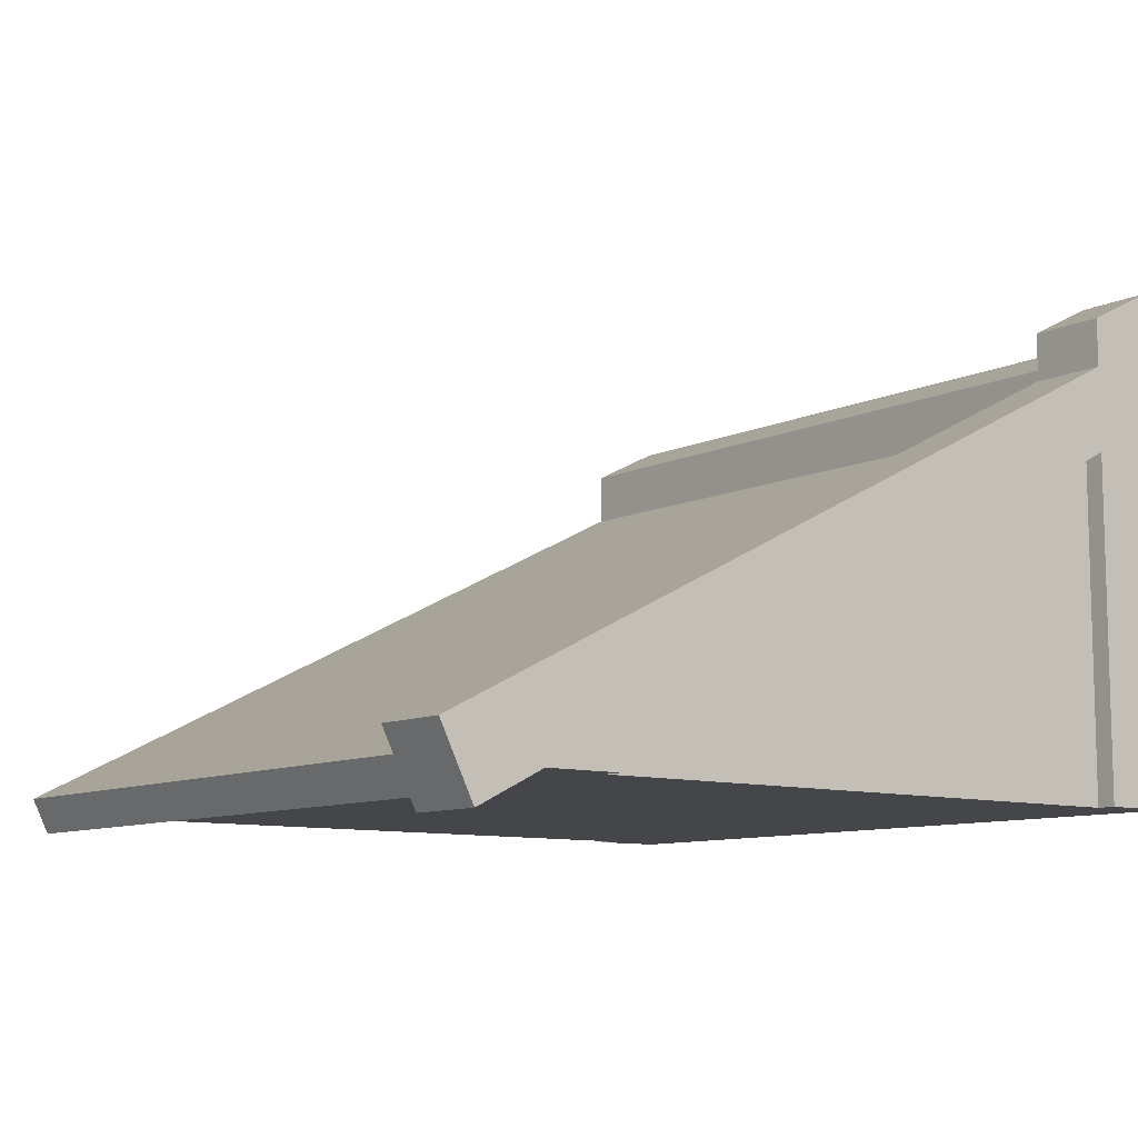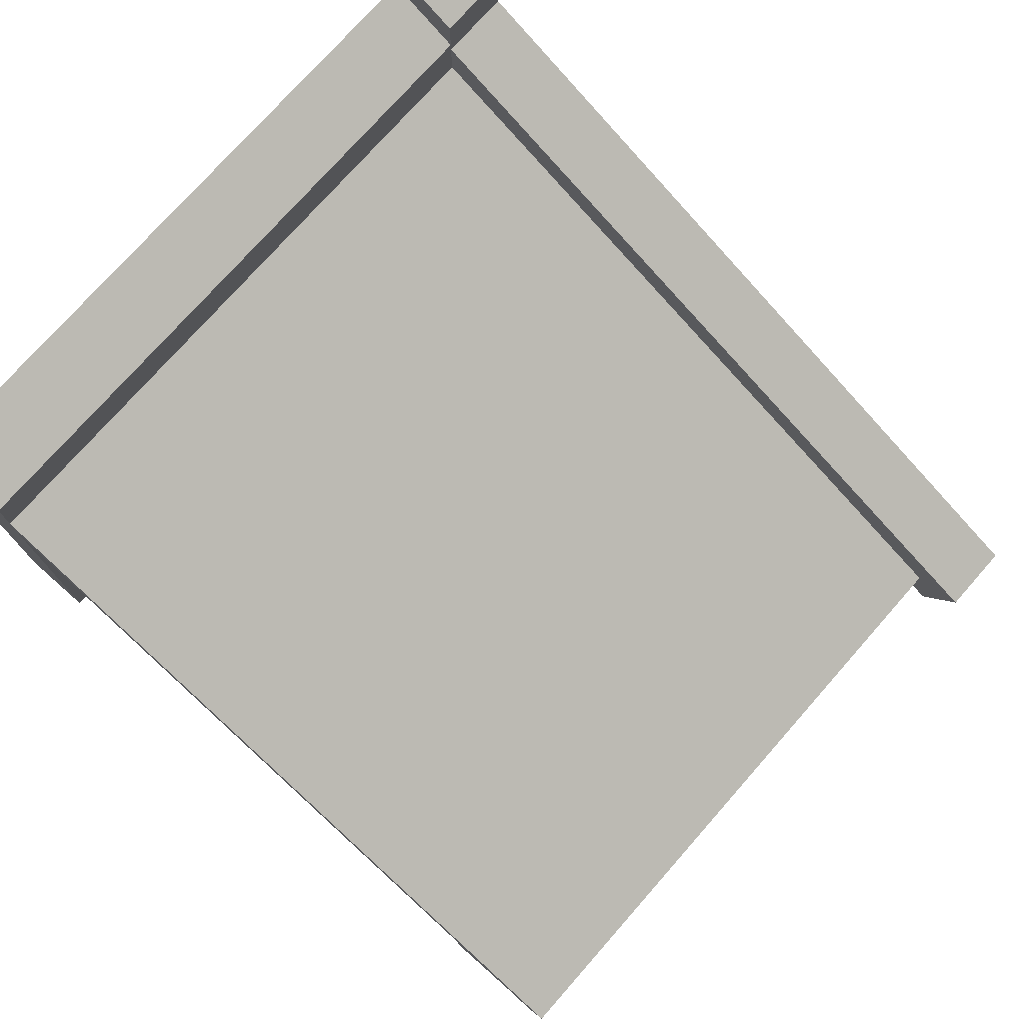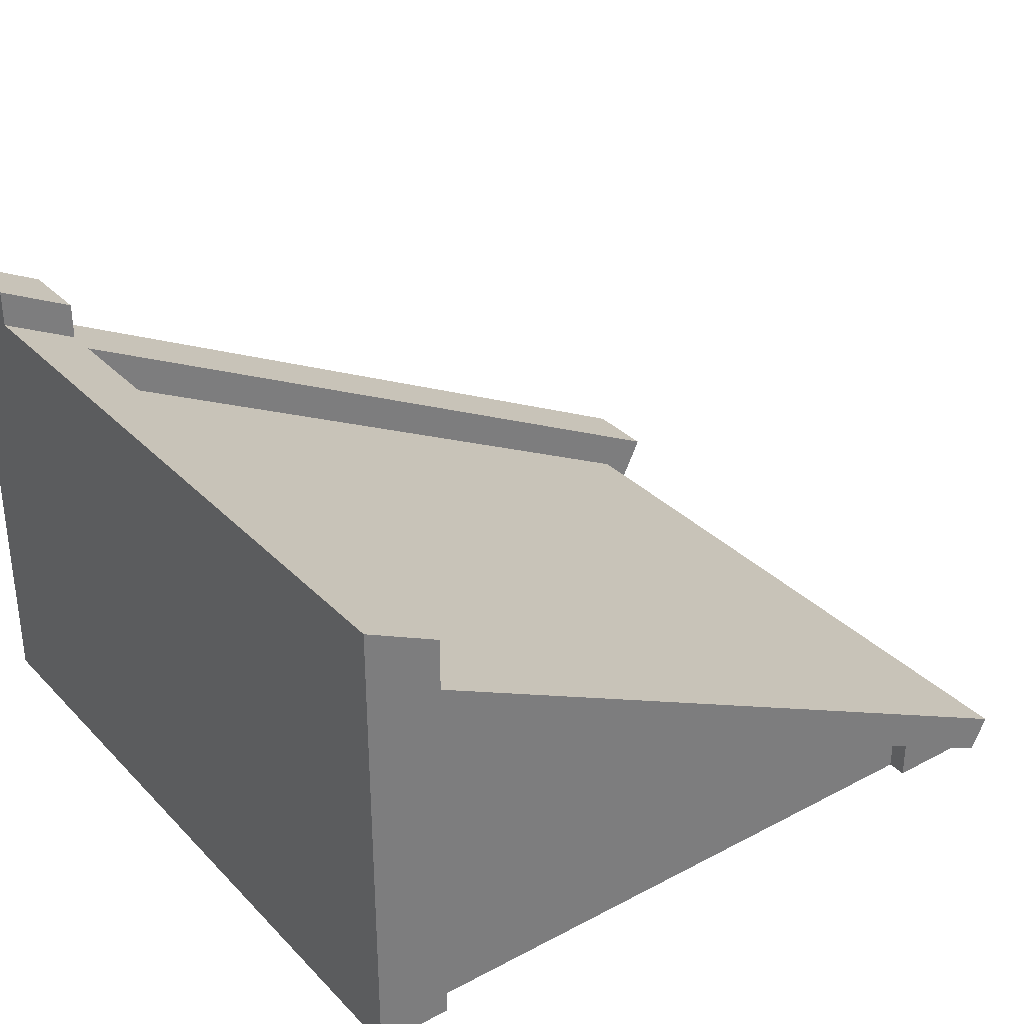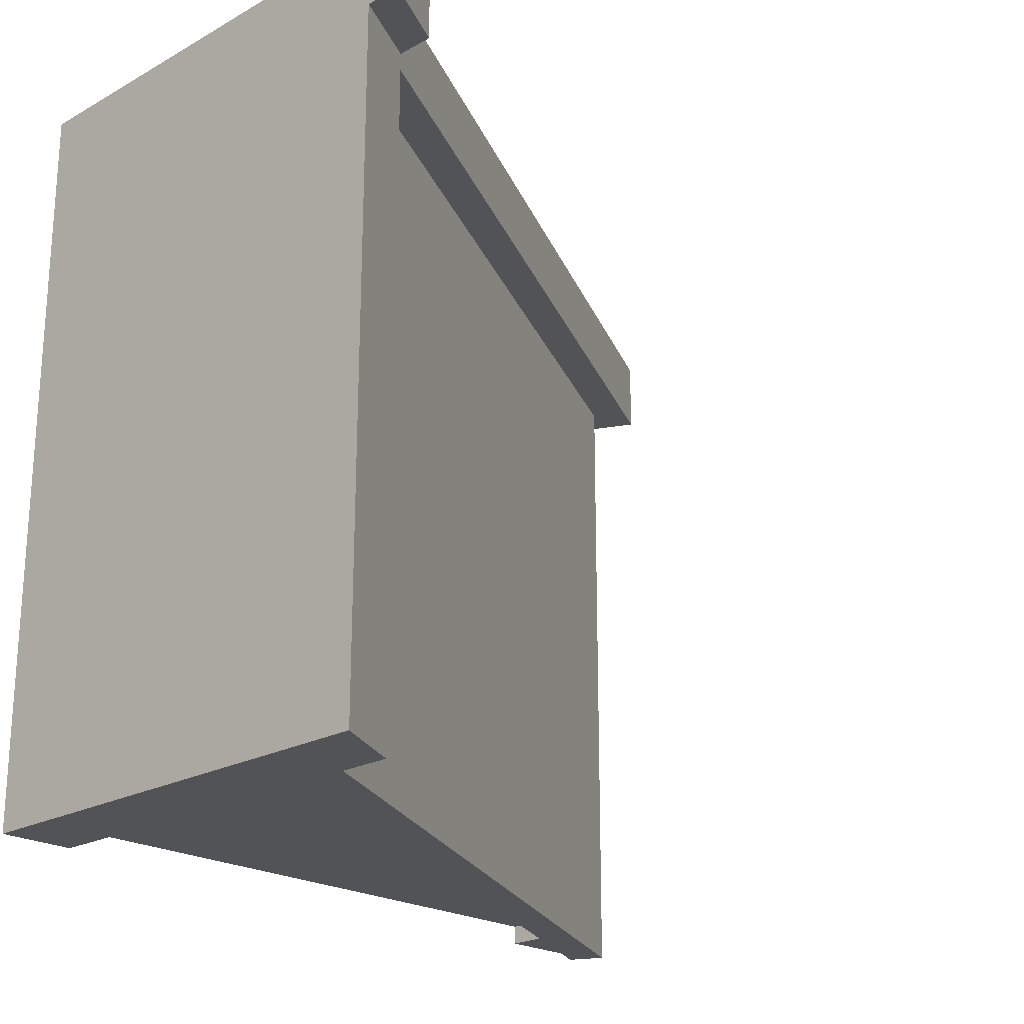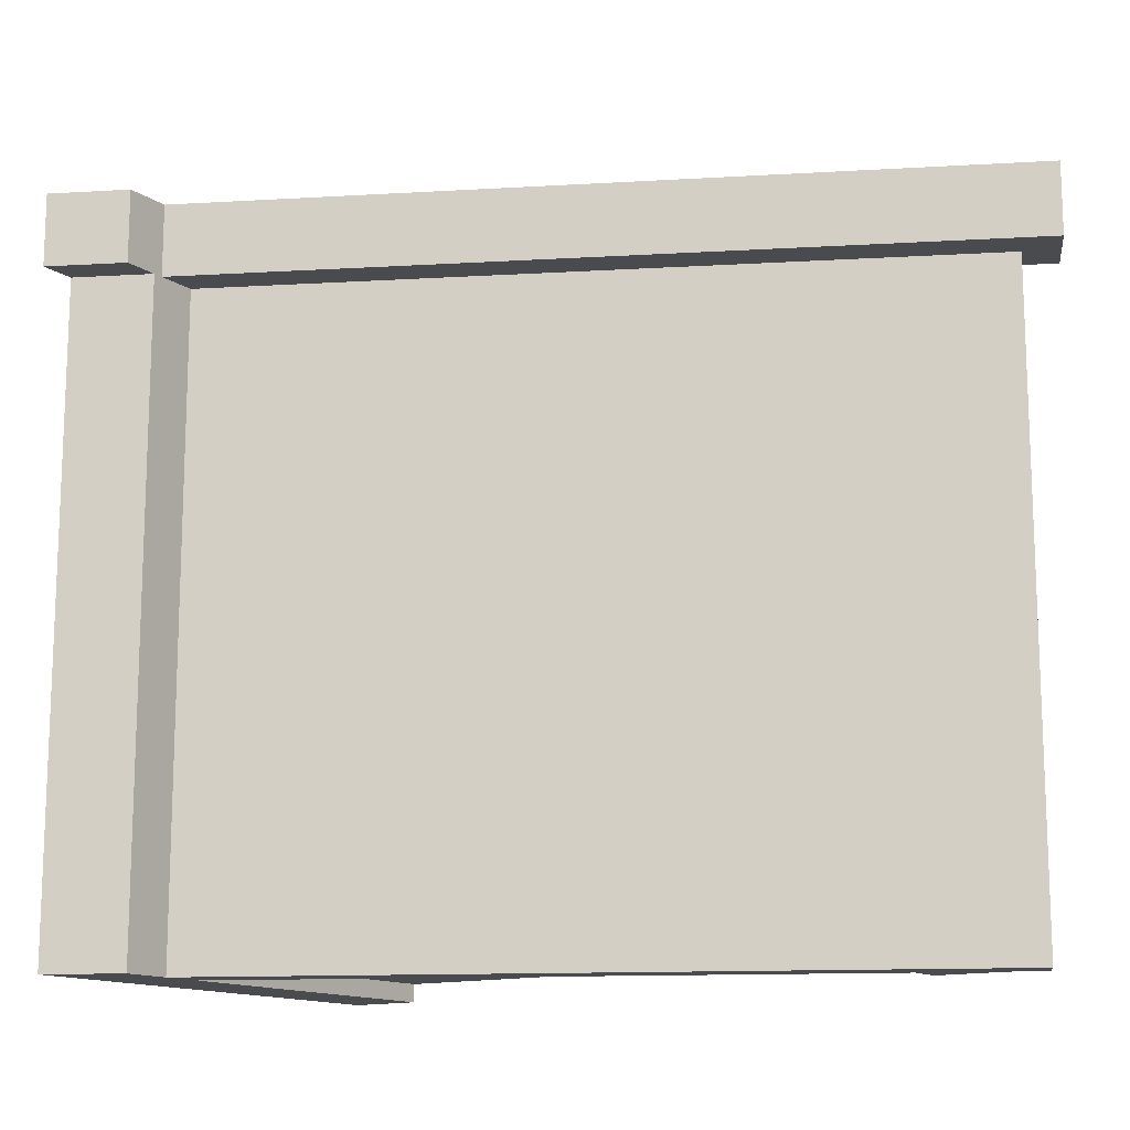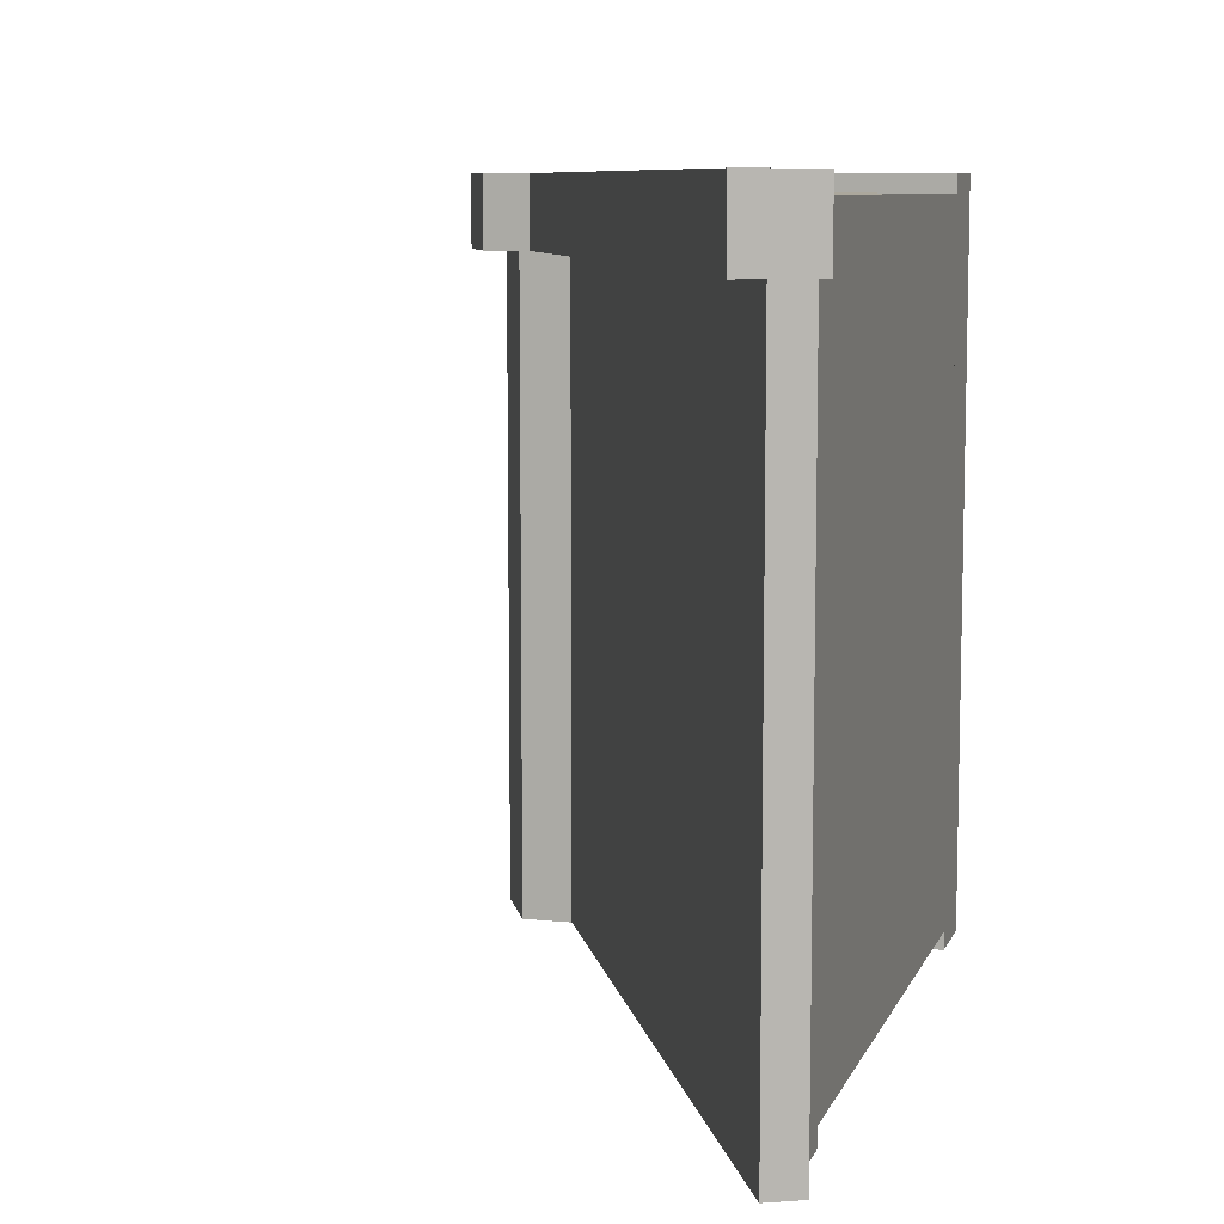
<metadata>
{"format":"obj","ext":"obj","renderer":"f3d","projection":"perspective","resolution":1024,"background":"white","views":[{"elev":-9.5,"azim":-38.8,"up":"+Y"},{"elev":75.4,"azim":-138.6,"up":"+Y"},{"elev":32.4,"azim":143.8,"up":"+Y"},{"elev":-22.1,"azim":134.0,"up":"+Z"},{"elev":-13.7,"azim":-146.0,"up":"+Z"},{"elev":8.6,"azim":-74.0,"up":"+Z"}]}
</metadata>
<code>
g roofRight
v -0.5 0 -0.5
v -0.4 7.219e-16 -0.5
v -0.4 0.05 -0.5
v -0.4 0.05 0.475
v -0.4 7.219e-16 0.475
v -0.4 0.05 0.5
v -0.4 7.219e-16 0.5
v -0.5894 -0.04472 0.4
v -0.5447 -0.02236 0.4
v -0.6342 0.04472 0.4
v -0.5671 0.02236 0.4
v -0.4462 0.0828 0.4
v 0.4 0.5618 0.4
v 0.4 0.5059 0.4
v 0.4 0.5618 0.5
v -0.6342 0.04472 0.5
v 0.4 7.219e-16 0.475
v 0.4 0.45 0.475
v 0.4 7.219e-16 0.5
v 0.4 0.45 0.5
v 0.4 7.219e-16 -0.5
v 0.4 0.45 -0.5
v 0.4 7.219e-16 -0.475
v 0.4 0.45 -0.475
v -0.5894 -0.04472 0.5
v 0.4 0.5759 0.4
v 0.4 0.6259 0.4
v 0.4 0.6259 0.5
v -0.4 0.05 -0.475
v -0.4 7.219e-16 -0.475
v -0.5447 -0.02236 0.5
v 0.5 0.6259 0.4
v 0.5 0.6759 0.4
v 0.5 0 -0.5
v 0.5 0.5 -0.5
v 0.5 0.6759 0.5
v 0.5 0 0.5
v -0.5 0 0.5
v 0.5 0.6259 -0.5
v -0.5447 -0.02236 -0.5
v -0.5671 0.02236 -0.5
v -0.4462 0.0828 -0.5
v 0.4 0.5059 -0.5
v 0.4 0.5759 -0.5
f 3 2 1
f 6 5 4
f 5 6 7
f 10 9 8
f 9 10 11
f 11 10 12
f 12 10 13
f 12 13 14
f 13 16 15
f 16 13 10
f 19 18 17
f 18 19 20
f 23 22 21
f 22 23 24
f 6 18 20
f 18 6 4
f 8 16 10
f 16 8 25
f 13 27 26
f 27 13 28
f 28 13 15
f 29 2 3
f 2 29 30
f 31 8 9
f 8 31 25
f 27 32 26
f 32 27 33
f 21 35 34
f 35 21 22
f 33 28 36
f 28 33 27
f 36 19 37
f 19 36 20
f 20 36 15
f 15 36 28
f 15 6 20
f 16 6 15
f 16 7 6
f 16 38 7
f 16 31 38
f 31 16 25
f 38 5 7
f 5 38 30
f 30 38 2
f 2 38 1
f 23 5 30
f 5 23 17
f 21 17 23
f 21 19 17
f 34 19 21
f 19 34 37
f 29 23 30
f 23 29 24
f 36 32 33
f 32 36 37
f 34 32 37
f 35 32 34
f 32 35 39
f 18 5 17
f 5 18 4
f 41 1 40
f 1 41 3
f 3 41 42
f 3 42 22
f 22 42 43
f 22 43 35
f 35 43 39
f 39 43 44
f 9 41 40
f 41 9 11
f 29 22 24
f 22 29 3
f 31 1 38
f 1 31 9
f 1 9 40
f 44 32 39
f 32 44 26
f 14 44 43
f 44 14 26
f 26 14 13
f 43 12 14
f 12 43 42
f 42 11 12
f 11 42 41

</code>
